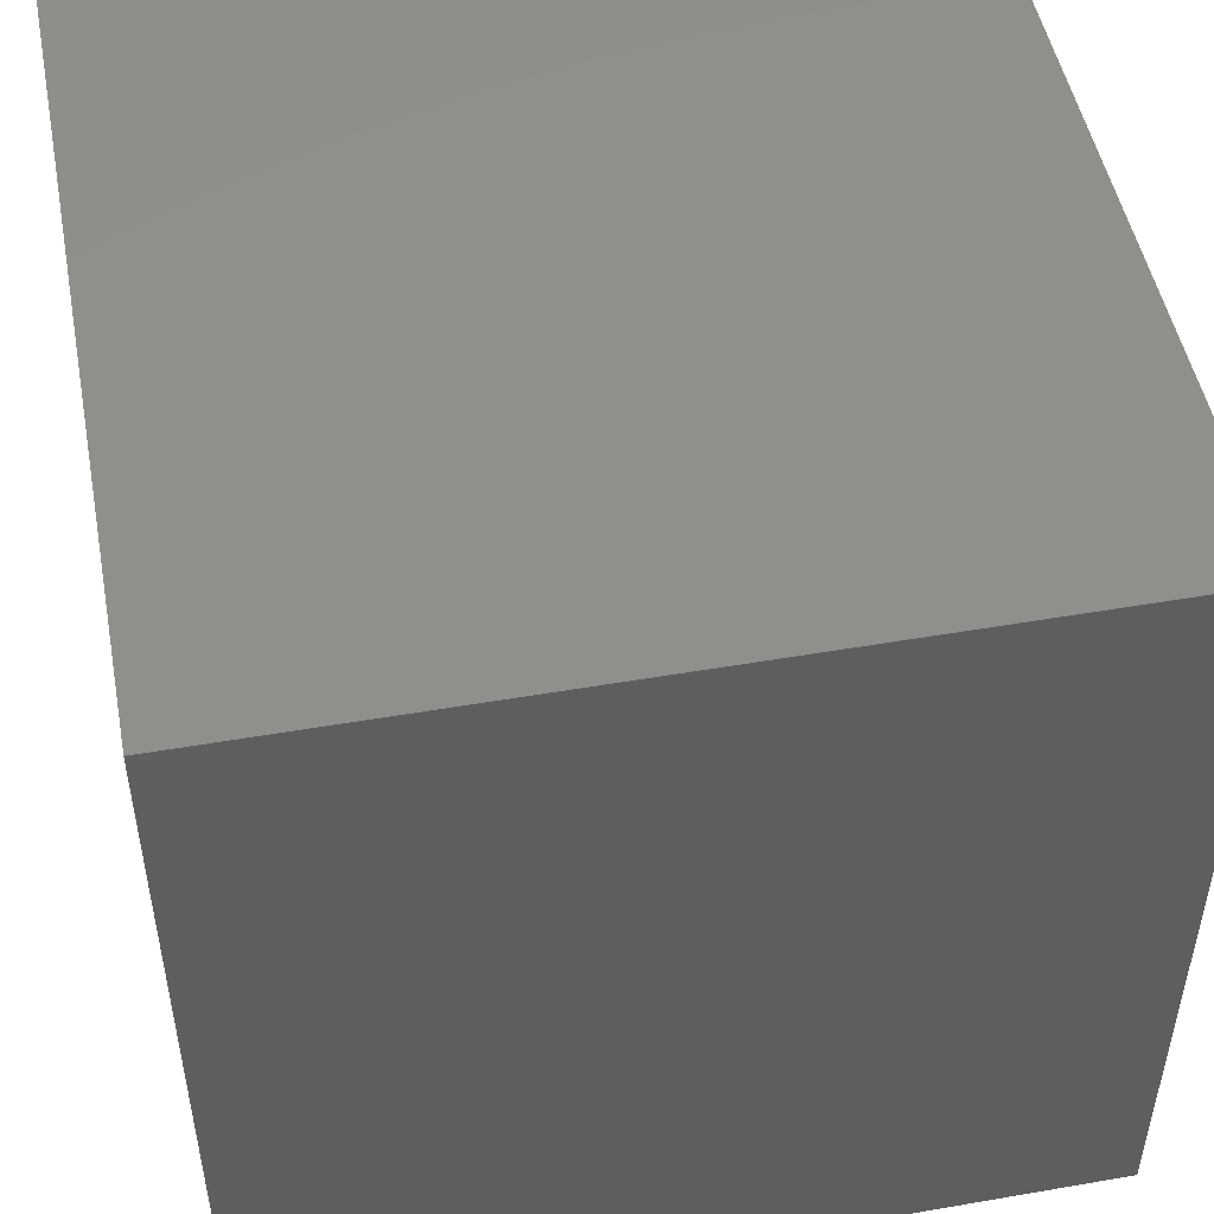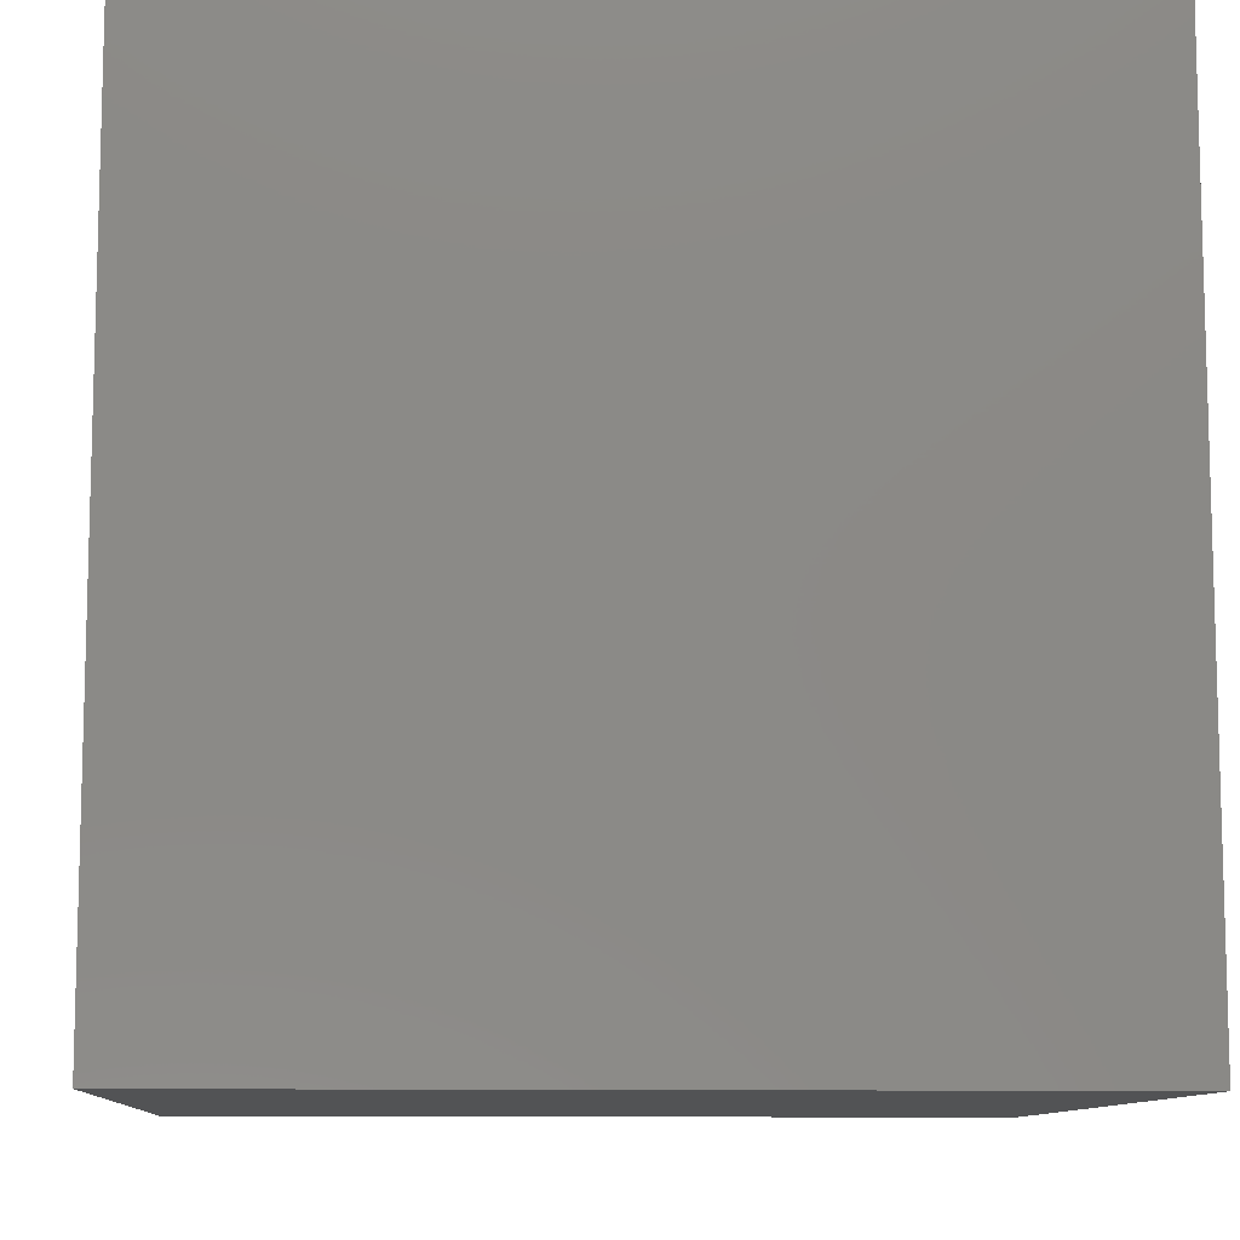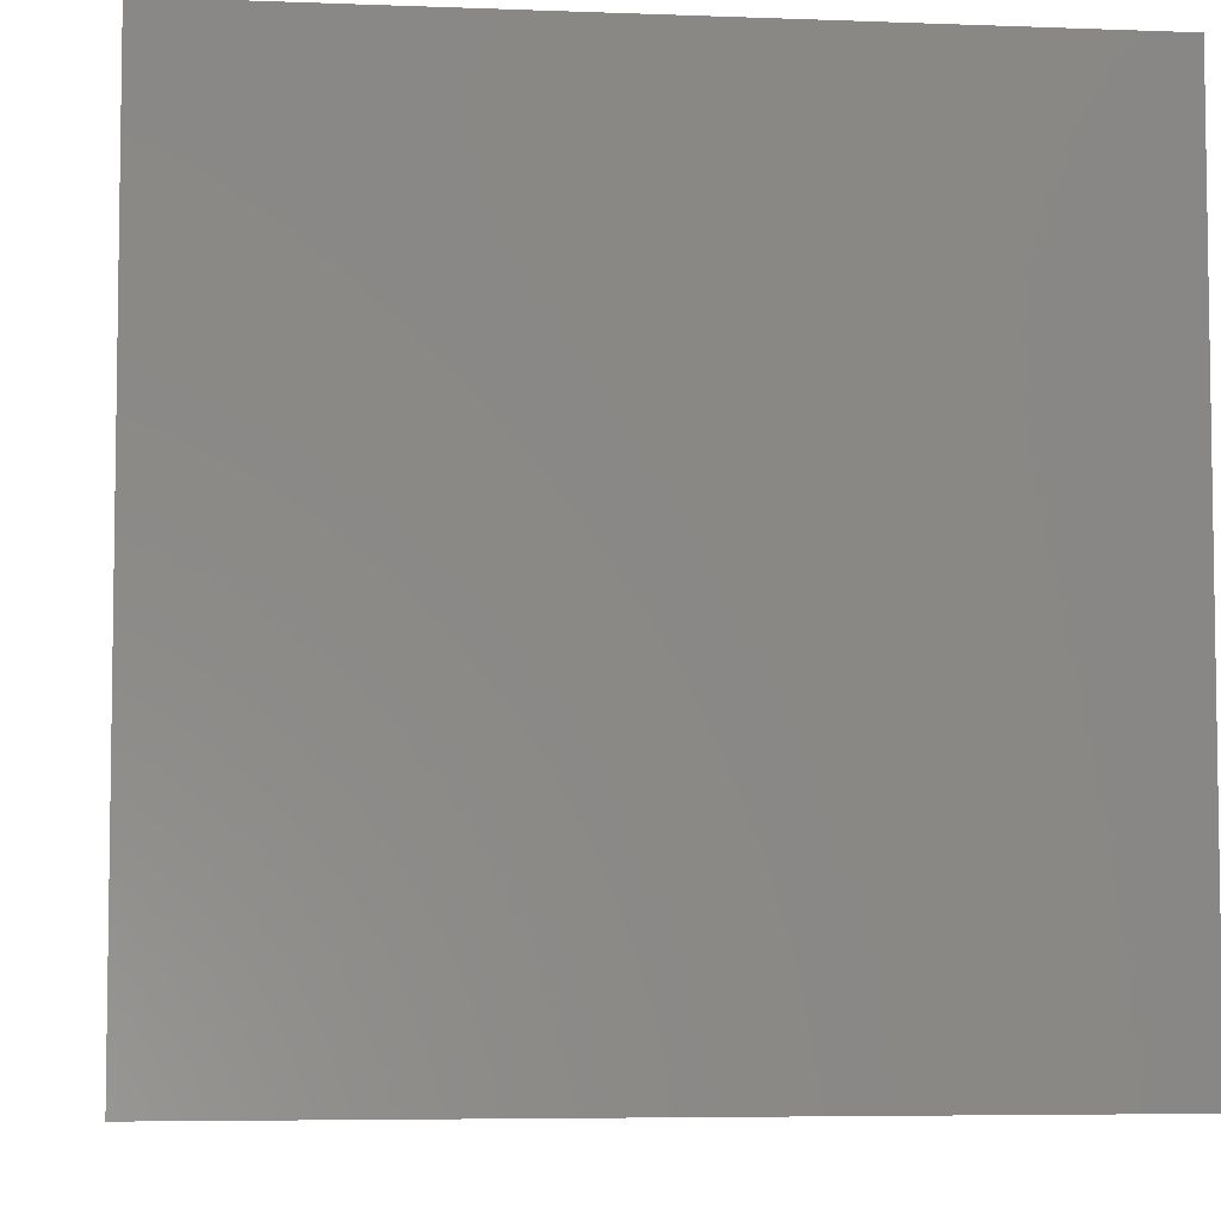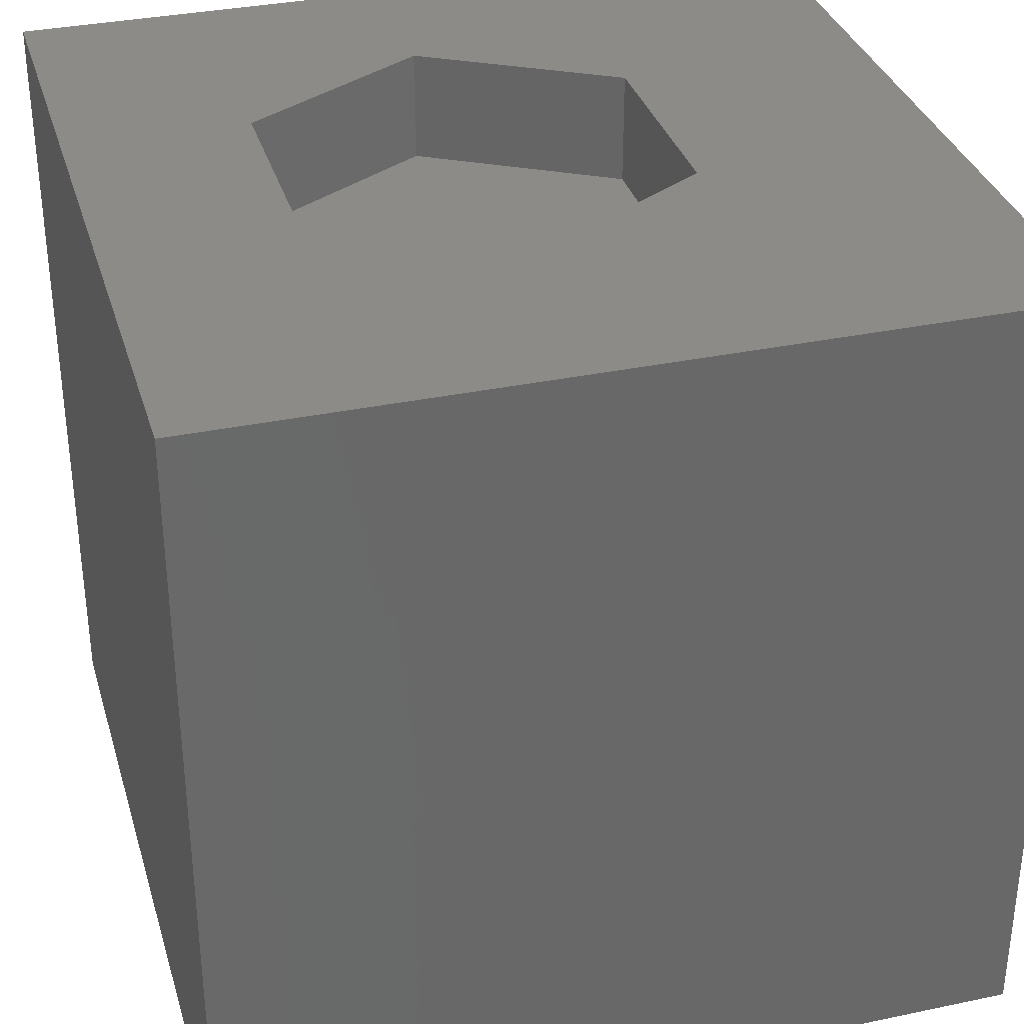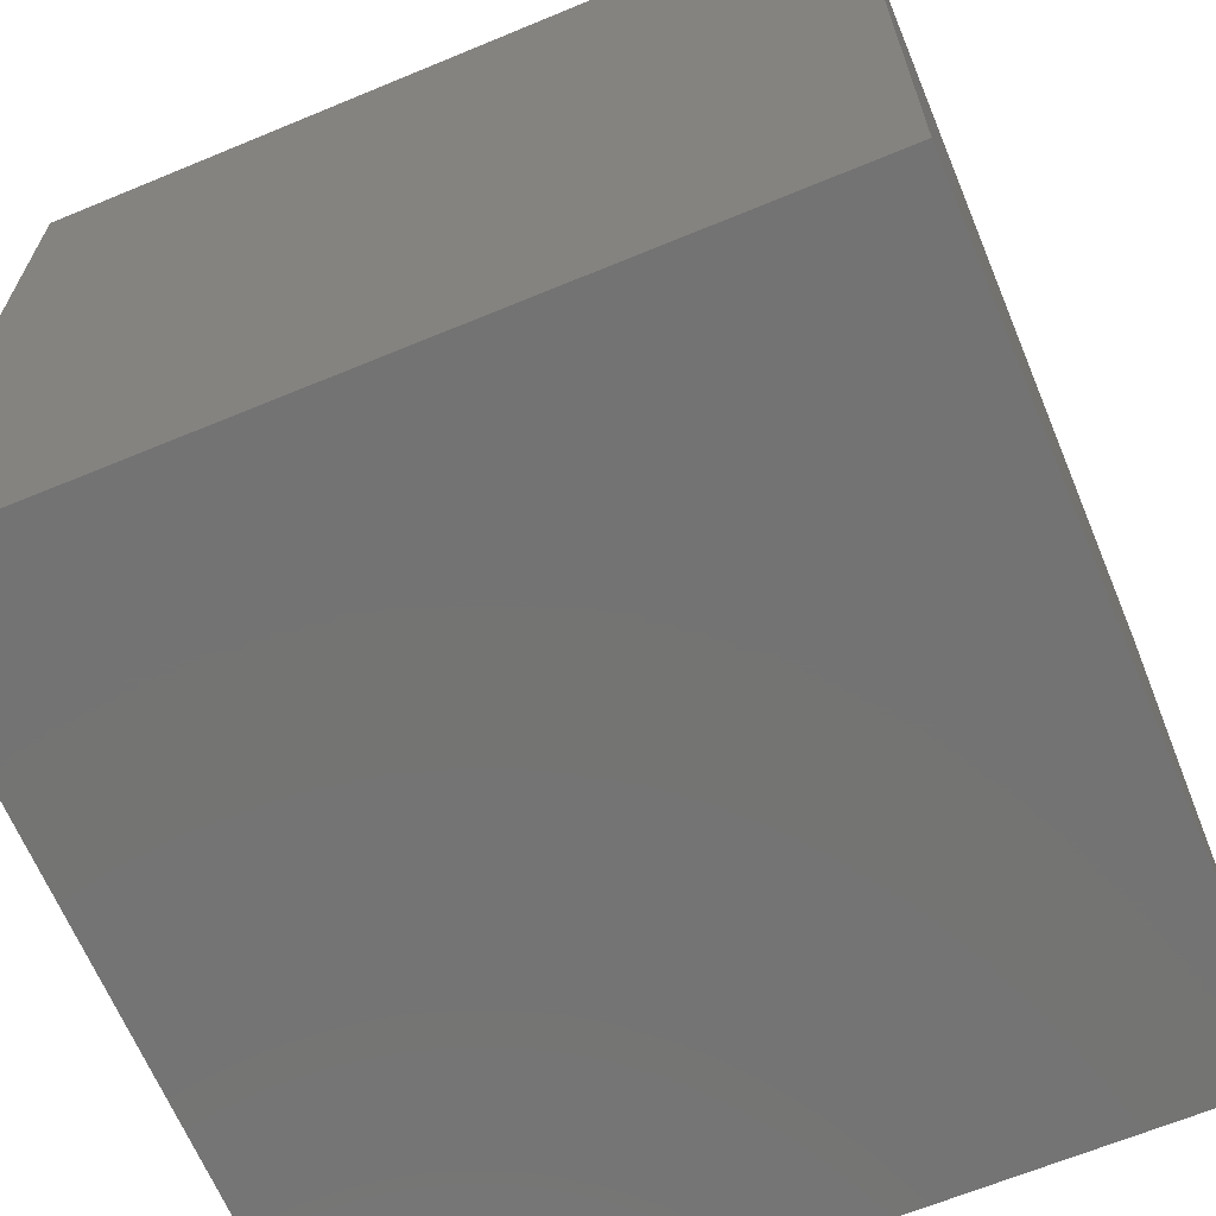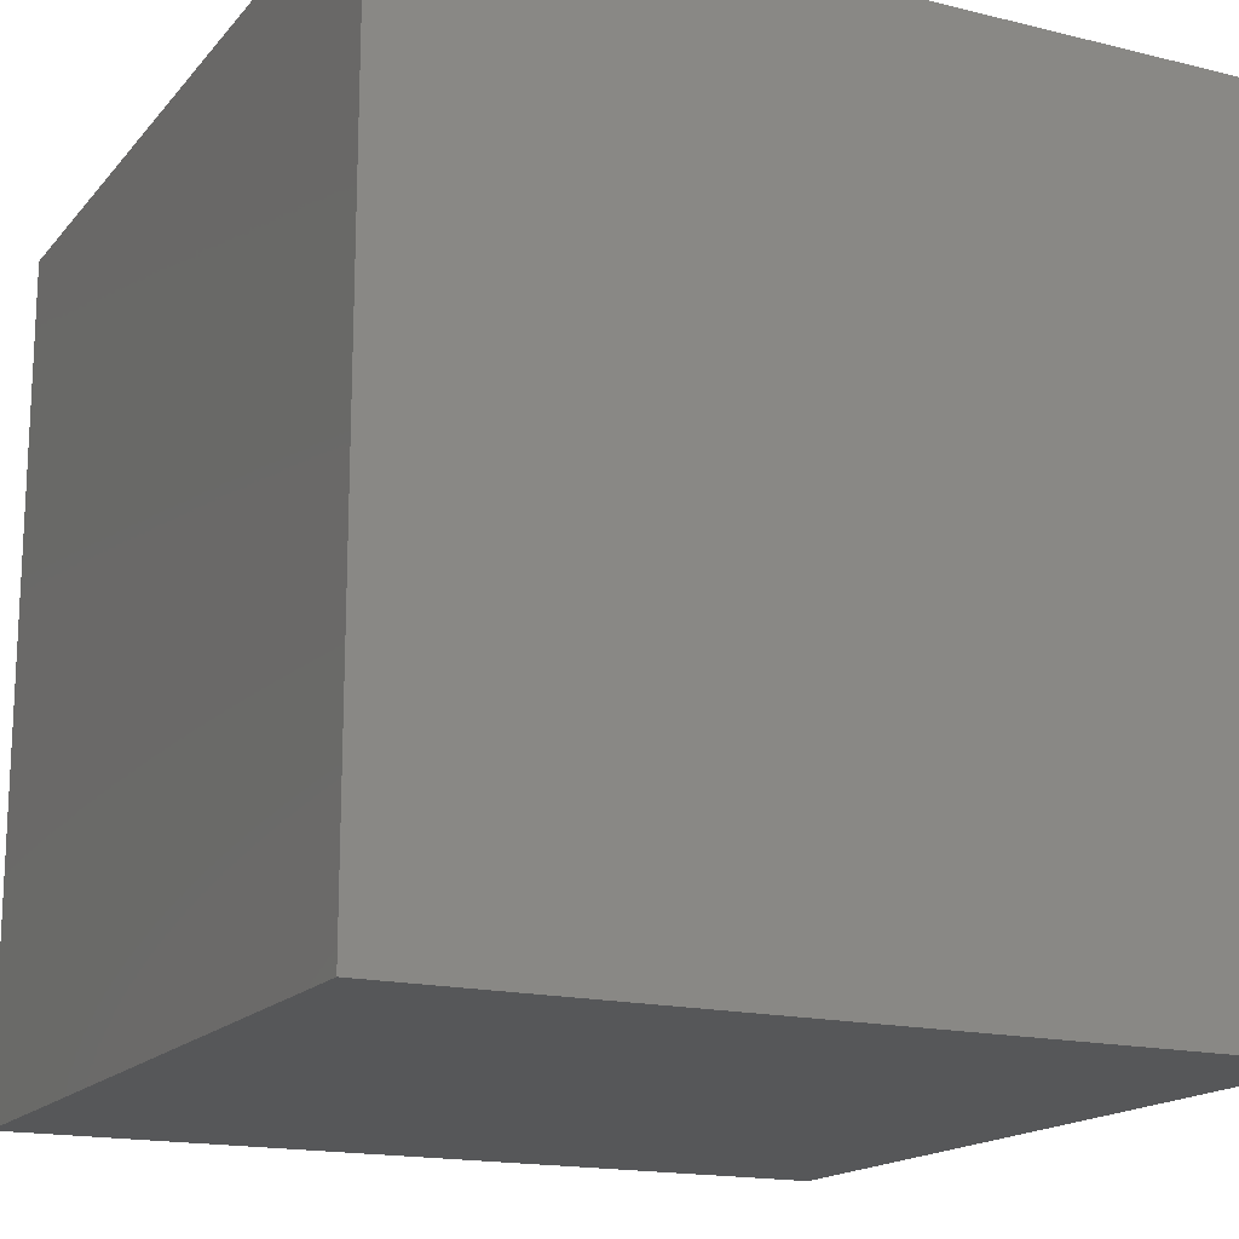
<metadata>
{"format":"stl","ext":"stl","renderer":"f3d","projection":"perspective","resolution":1024,"background":"white","views":[{"elev":49.7,"azim":169.2,"up":"+Y"},{"elev":-10.1,"azim":176.2,"up":"+Z"},{"elev":-5.6,"azim":-96.7,"up":"+Y"},{"elev":33.9,"azim":74.1,"up":"+Z"},{"elev":-65.8,"azim":112.6,"up":"+Y"},{"elev":-16.8,"azim":-116.4,"up":"+Z"}]}
</metadata>
<code>
# stl→obj: 20 verts, 36 faces
v 0 10 10
v 0 10 0
v 0 0 10
v 0 0 0
v 10 10 10
v 7.411 4.572 10
v 10 0 10
v 6.073 2.256 10
v 3.398 2.256 10
v 2.061 4.572 10
v 3.398 6.889 10
v 6.073 6.889 10
v 10 10 0
v 10 0 0
v 2.061 4.572 8.627
v 3.398 6.889 8.627
v 6.073 6.889 8.627
v 7.411 4.572 8.627
v 6.073 2.256 8.627
v 3.398 2.256 8.627
f 1 2 3
f 3 2 4
f 5 6 7
f 7 6 8
f 7 8 3
f 8 9 3
f 3 9 10
f 3 10 1
f 1 10 11
f 1 11 5
f 5 11 12
f 5 12 6
f 13 5 14
f 14 5 7
f 2 13 4
f 4 13 14
f 5 13 1
f 1 13 2
f 14 7 4
f 4 7 3
f 15 16 10
f 10 16 11
f 16 17 11
f 11 17 12
f 17 18 12
f 12 18 6
f 18 19 6
f 6 19 8
f 19 20 8
f 8 20 9
f 20 15 9
f 9 15 10
f 15 20 16
f 16 20 19
f 16 19 17
f 17 19 18

</code>
